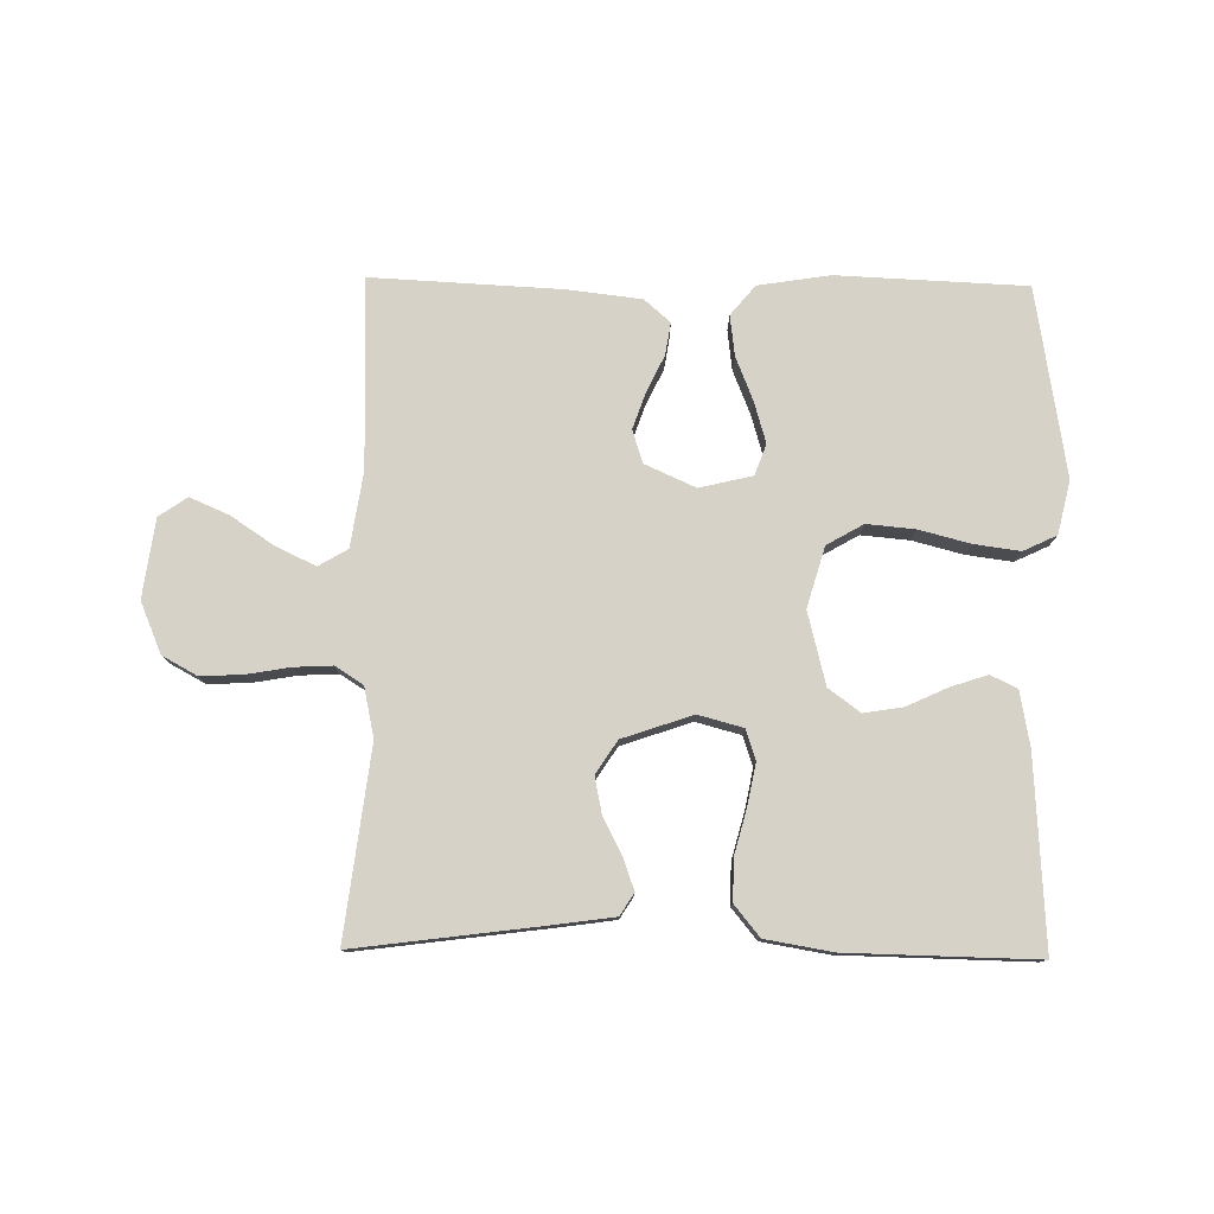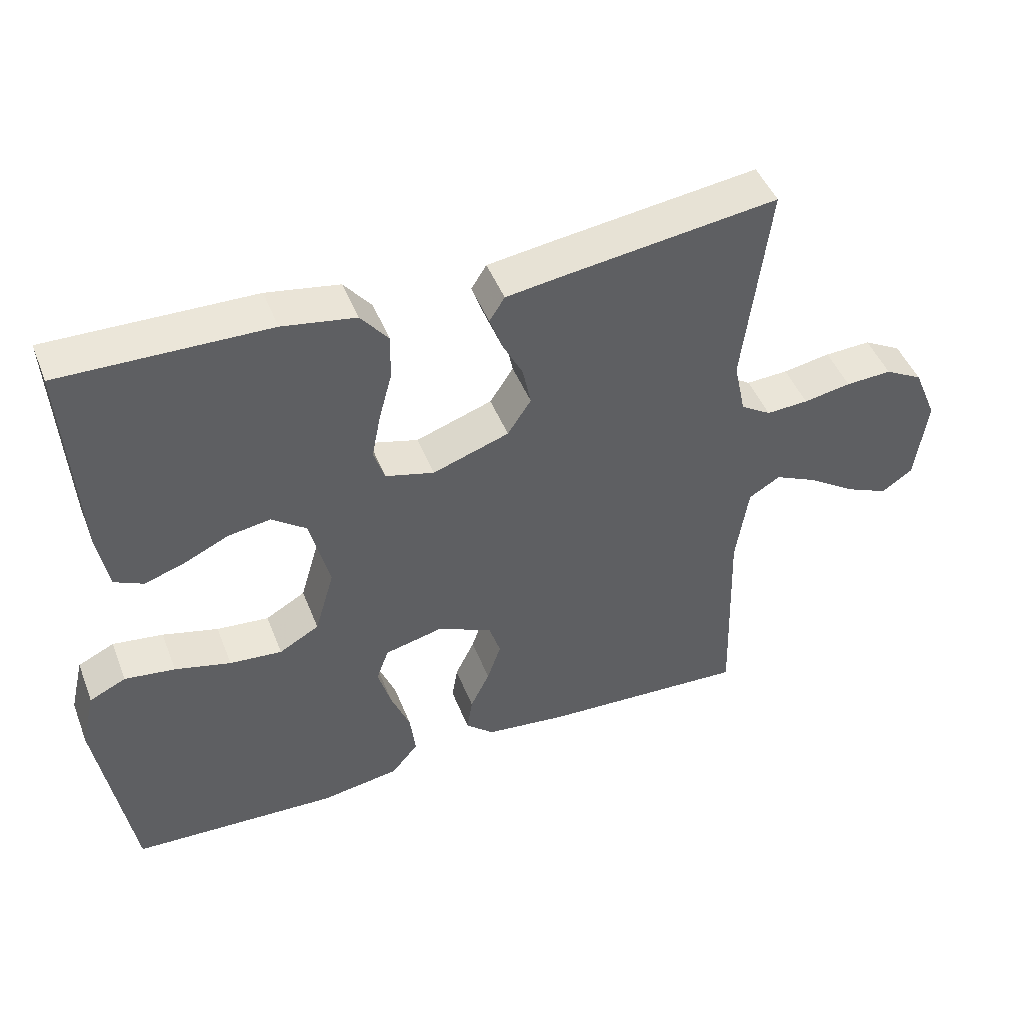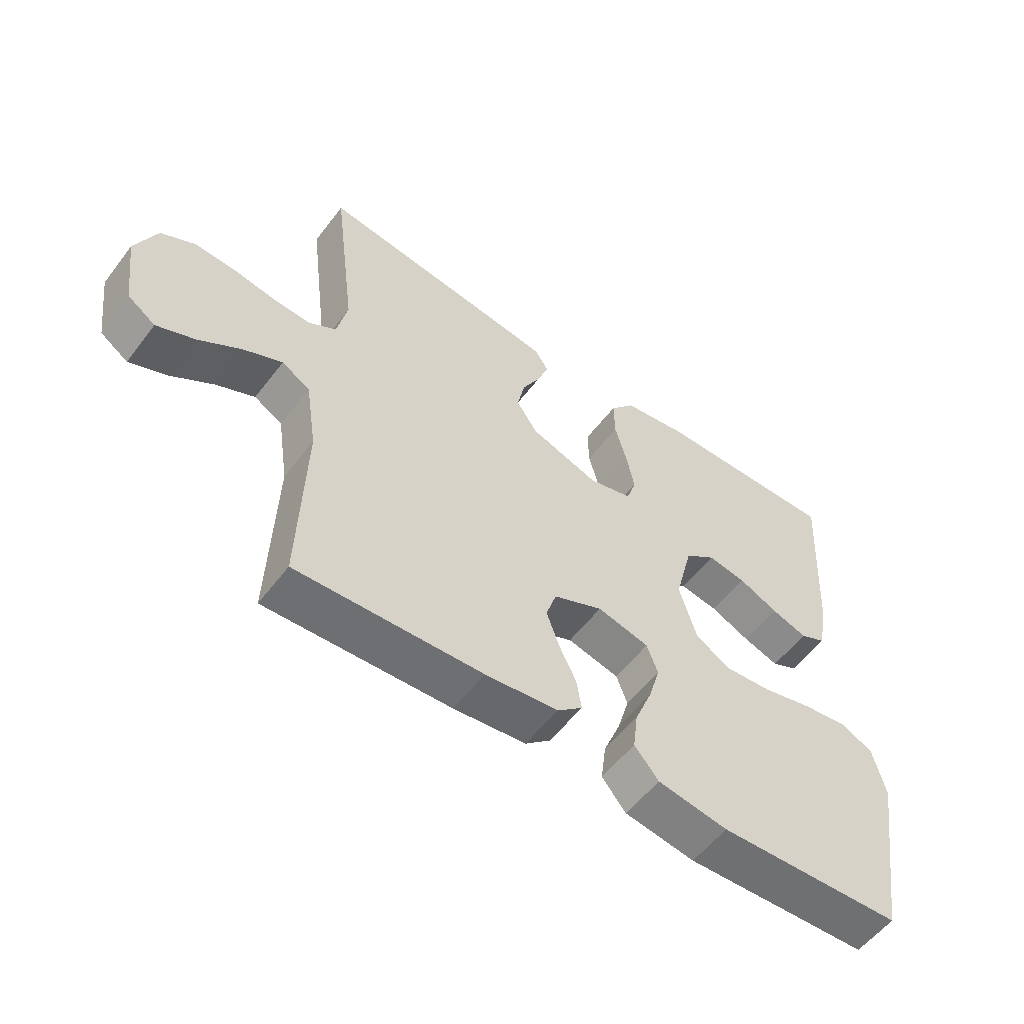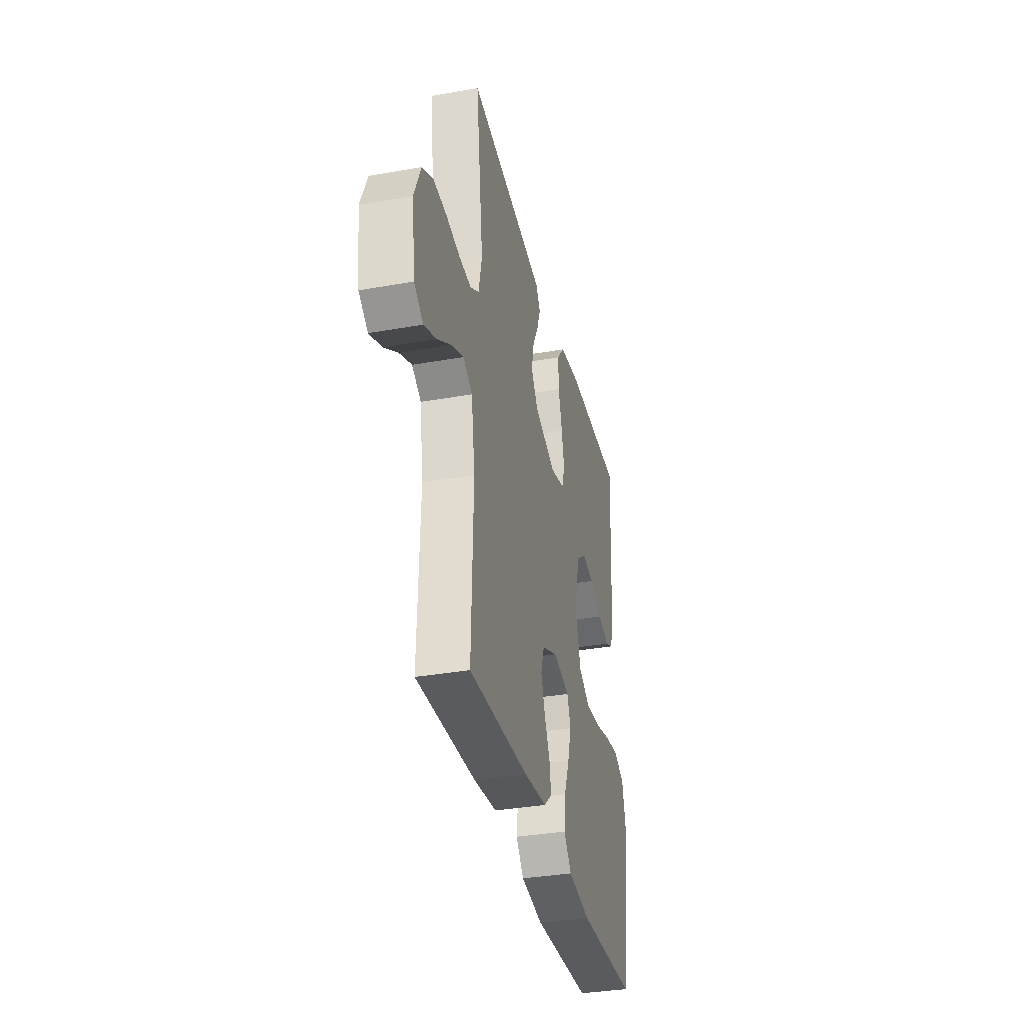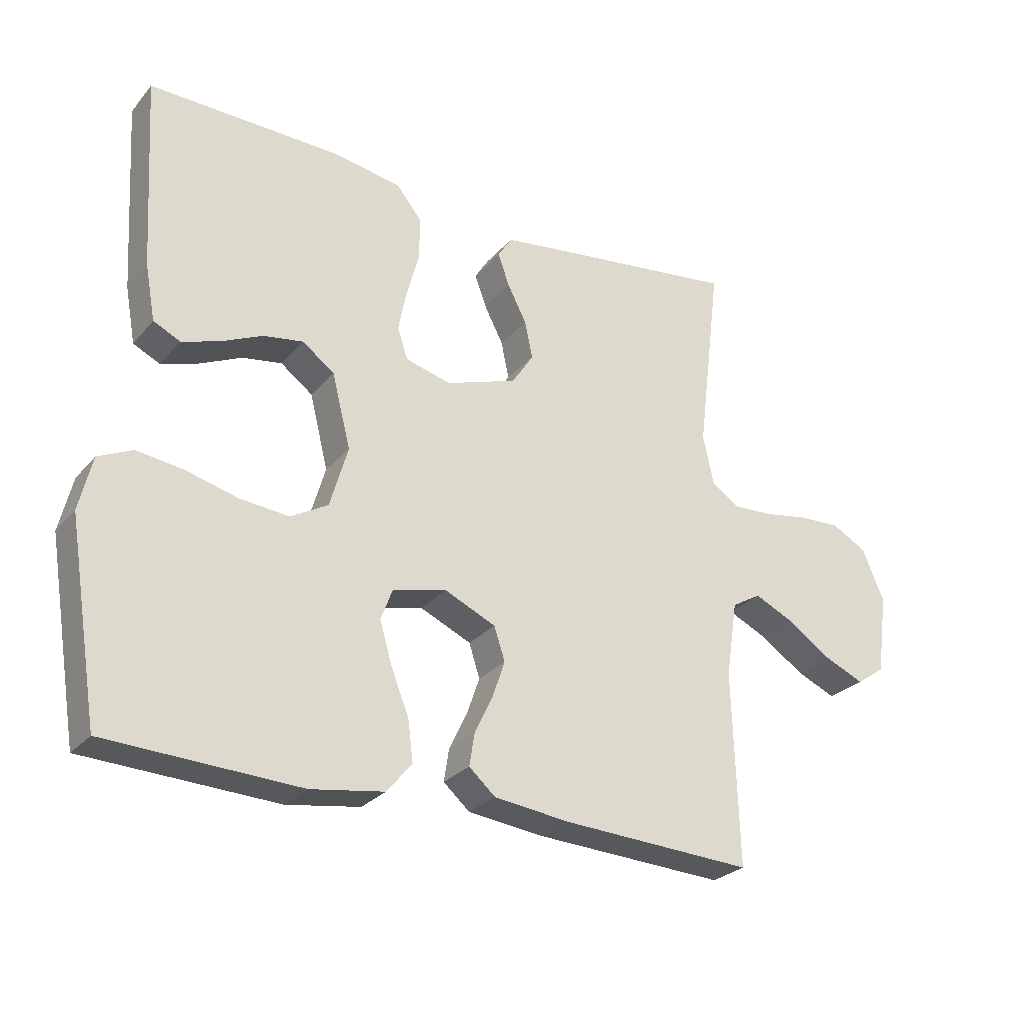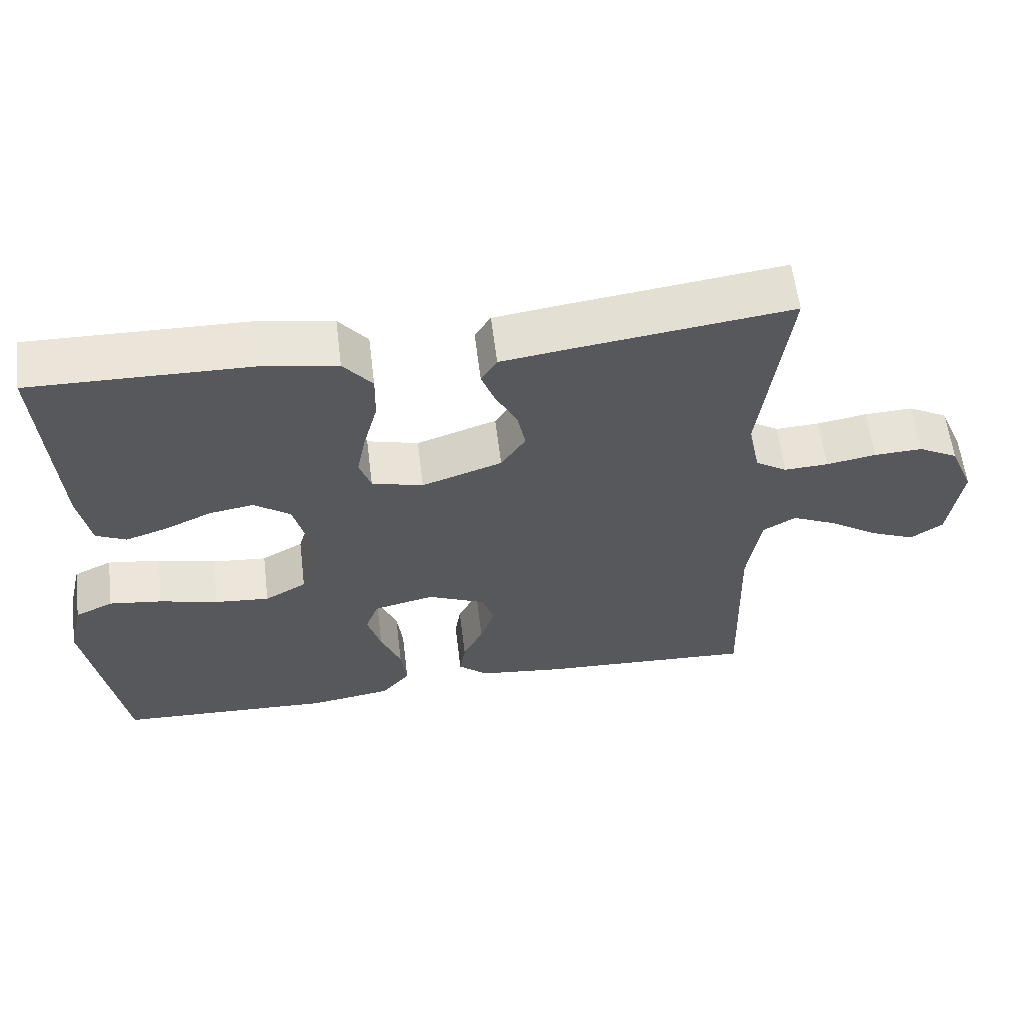
<metadata>
{"format":"obj","ext":"obj","renderer":"f3d","projection":"perspective","resolution":1024,"background":"white","views":[{"elev":78.3,"azim":0.8,"up":"+Y"},{"elev":46.5,"azim":159.1,"up":"+Z"},{"elev":-56.2,"azim":-36.8,"up":"+Z"},{"elev":-35.1,"azim":-76.7,"up":"+Z"},{"elev":-27.1,"azim":148.6,"up":"+Z"},{"elev":60.1,"azim":173.0,"up":"+Z"}]}
</metadata>
<code>
v 0.5 0.07 -0.5
v 0.2 0.07 -0.513
v 0.086 0.07 -0.495
v 0.047 0.07 -0.448
v 0.055 0.07 -0.384
v 0.083 0.07 -0.314
v 0.102 0.07 -0.249
v 0.084 0.07 -0.2
v 0 0.07 -0.18
v -0.08 0.07 -0.216
v -0.097 0.07 -0.268
v -0.077 0.07 -0.326
v -0.049 0.07 -0.384
v -0.041 0.07 -0.435
v -0.082 0.07 -0.471
v -0.2 0.07 -0.485
v -0.5 0.07 -0.5
v -0.491 0.07 -0.2
v -0.509 0.07 -0.081
v -0.555 0.07 -0.054
v -0.617 0.07 -0.083
v -0.686 0.07 -0.129
v -0.748 0.07 -0.156
v -0.793 0.07 -0.125
v -0.81 0.07 0
v -0.776 0.07 0.081
v -0.721 0.07 0.111
v -0.654 0.07 0.108
v -0.585 0.07 0.096
v -0.524 0.07 0.093
v -0.48 0.07 0.121
v -0.463 0.07 0.2
v -0.5 0.07 0.5
v -0.2 0.07 0.461
v -0.107 0.07 0.448
v -0.085 0.07 0.413
v -0.103 0.07 0.363
v -0.133 0.07 0.305
v -0.145 0.07 0.247
v -0.111 0.07 0.195
v 0 0.07 0.157
v 0.071 0.07 0.176
v 0.087 0.07 0.224
v 0.074 0.07 0.29
v 0.055 0.07 0.361
v 0.054 0.07 0.427
v 0.094 0.07 0.476
v 0.2 0.07 0.494
v 0.5 0.07 0.5
v 0.482 0.07 0.2
v 0.466 0.07 0.113
v 0.424 0.07 0.093
v 0.366 0.07 0.112
v 0.301 0.07 0.142
v 0.239 0.07 0.152
v 0.189 0.07 0.115
v 0.16 0.07 0
v 0.188 0.07 -0.096
v 0.246 0.07 -0.129
v 0.322 0.07 -0.122
v 0.403 0.07 -0.101
v 0.476 0.07 -0.091
v 0.529 0.07 -0.116
v 0.549 0.07 -0.2
v 0.5 0 -0.5
v 0.2 0 -0.513
v 0.086 0 -0.495
v 0.047 0 -0.448
v 0.055 0 -0.384
v 0.083 0 -0.314
v 0.102 0 -0.249
v 0.084 0 -0.2
v 0 0 -0.18
v -0.08 0 -0.216
v -0.097 0 -0.268
v -0.077 0 -0.326
v -0.049 0 -0.384
v -0.041 0 -0.435
v -0.082 0 -0.471
v -0.2 0 -0.485
v -0.5 0 -0.5
v -0.491 0 -0.2
v -0.509 0 -0.081
v -0.555 0 -0.054
v -0.617 0 -0.083
v -0.686 0 -0.129
v -0.748 0 -0.156
v -0.793 0 -0.125
v -0.81 0 0
v -0.776 0 0.081
v -0.721 0 0.111
v -0.654 0 0.108
v -0.585 0 0.096
v -0.524 0 0.093
v -0.48 0 0.121
v -0.463 0 0.2
v -0.5 0 0.5
v -0.2 0 0.461
v -0.107 0 0.448
v -0.085 0 0.413
v -0.103 0 0.363
v -0.133 0 0.305
v -0.145 0 0.247
v -0.111 0 0.195
v 0 0 0.157
v 0.071 0 0.176
v 0.087 0 0.224
v 0.074 0 0.29
v 0.055 0 0.361
v 0.054 0 0.427
v 0.094 0 0.476
v 0.2 0 0.494
v 0.5 0 0.5
v 0.482 0 0.2
v 0.466 0 0.113
v 0.424 0 0.093
v 0.366 0 0.112
v 0.301 0 0.142
v 0.239 0 0.152
v 0.189 0 0.115
v 0.16 0 0
v 0.188 0 -0.096
v 0.246 0 -0.129
v 0.322 0 -0.122
v 0.403 0 -0.101
v 0.476 0 -0.091
v 0.529 0 -0.116
v 0.549 0 -0.2
f 60 61 62 63
f 59 60 63 64
f 51 52 53 54
f 49 50 51 54
f 49 54 55
f 48 49 55 56
f 44 45 46 47
f 43 44 47 48
f 42 43 48 56
f 35 36 37 38
f 35 38 39
f 32 33 34 35
f 31 32 35 39
f 30 31 39 40
f 26 27 28 29
f 26 29 30
f 25 26 30
f 21 22 23 24
f 20 21 24 25
f 15 16 17 18
f 15 18 19
f 12 13 14 15
f 11 12 15 19
f 10 11 19 20
f 3 4 5 6
f 3 6 7
f 2 3 7
f 59 64 1 2
f 58 59 2 7
f 57 58 7 8
f 41 42 56 57
f 41 57 8 9
f 20 25 30 40
f 20 40 41
f 9 10 20 41
f 127 126 125 124
f 128 127 124 123
f 118 117 116 115
f 118 115 114 113
f 119 118 113
f 120 119 113 112
f 111 110 109 108
f 112 111 108 107
f 120 112 107 106
f 102 101 100 99
f 103 102 99
f 99 98 97 96
f 103 99 96 95
f 104 103 95 94
f 93 92 91 90
f 94 93 90
f 94 90 89
f 88 87 86 85
f 89 88 85 84
f 82 81 80 79
f 83 82 79
f 79 78 77 76
f 83 79 76 75
f 84 83 75 74
f 70 69 68 67
f 71 70 67
f 71 67 66
f 66 65 128 123
f 71 66 123 122
f 72 71 122 121
f 121 120 106 105
f 73 72 121 105
f 104 94 89 84
f 105 104 84
f 105 84 74 73
f 1 65 66 2
f 2 66 67 3
f 3 67 68 4
f 4 68 69 5
f 5 69 70 6
f 6 70 71 7
f 7 71 72 8
f 8 72 73 9
f 9 73 74 10
f 10 74 75 11
f 11 75 76 12
f 12 76 77 13
f 13 77 78 14
f 14 78 79 15
f 15 79 80 16
f 16 80 81 17
f 17 81 82 18
f 18 82 83 19
f 19 83 84 20
f 20 84 85 21
f 21 85 86 22
f 22 86 87 23
f 23 87 88 24
f 24 88 89 25
f 25 89 90 26
f 26 90 91 27
f 27 91 92 28
f 28 92 93 29
f 29 93 94 30
f 30 94 95 31
f 31 95 96 32
f 32 96 97 33
f 33 97 98 34
f 34 98 99 35
f 35 99 100 36
f 36 100 101 37
f 37 101 102 38
f 38 102 103 39
f 39 103 104 40
f 40 104 105 41
f 41 105 106 42
f 42 106 107 43
f 43 107 108 44
f 44 108 109 45
f 45 109 110 46
f 46 110 111 47
f 47 111 112 48
f 48 112 113 49
f 49 113 114 50
f 50 114 115 51
f 51 115 116 52
f 52 116 117 53
f 53 117 118 54
f 54 118 119 55
f 55 119 120 56
f 56 120 121 57
f 57 121 122 58
f 58 122 123 59
f 59 123 124 60
f 60 124 125 61
f 61 125 126 62
f 62 126 127 63
f 63 127 128 64
f 64 128 65 1

</code>
